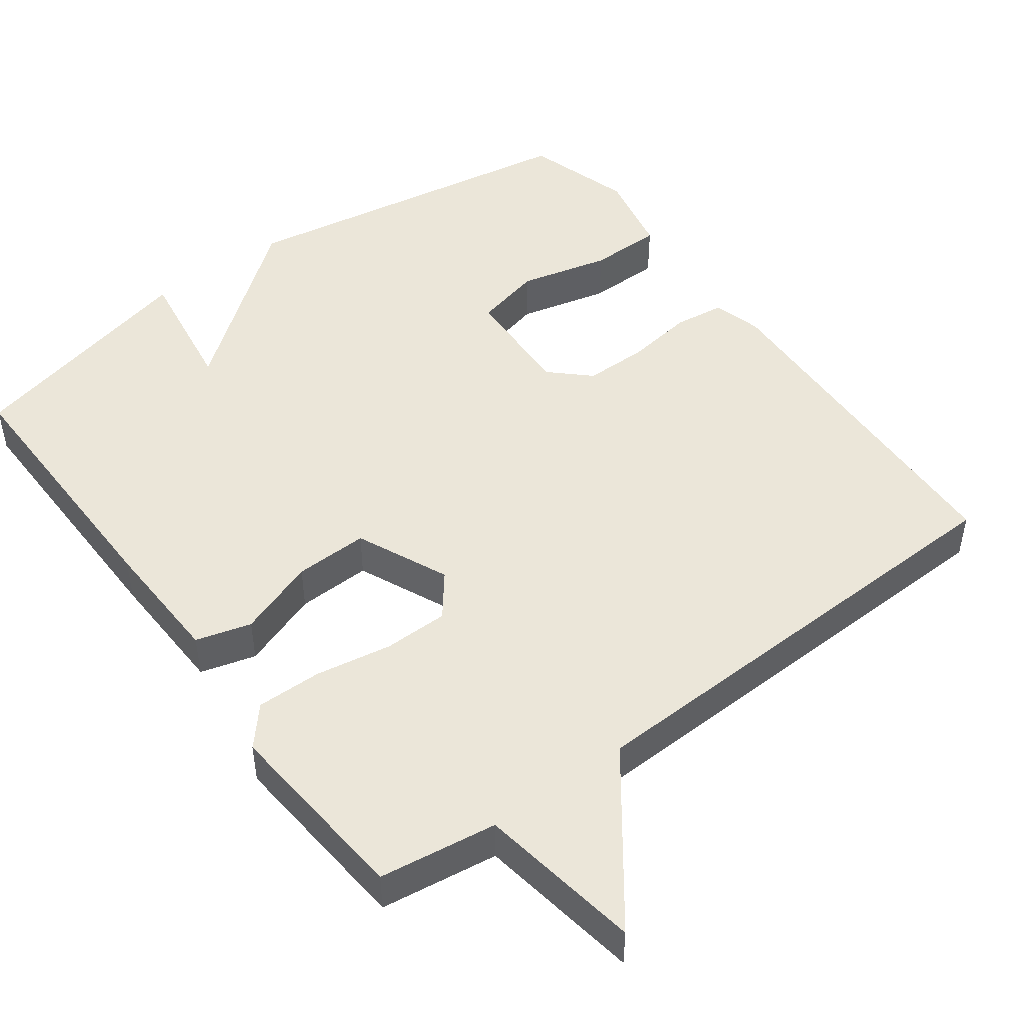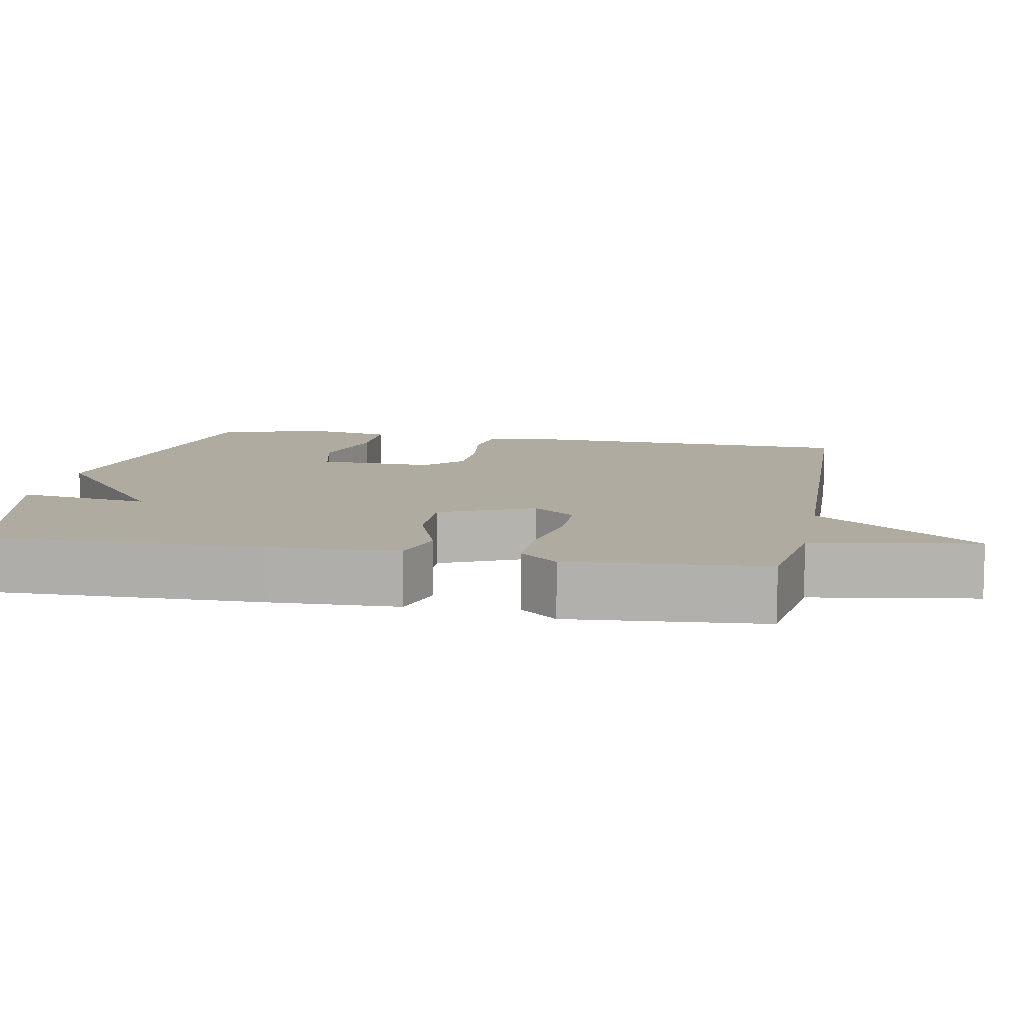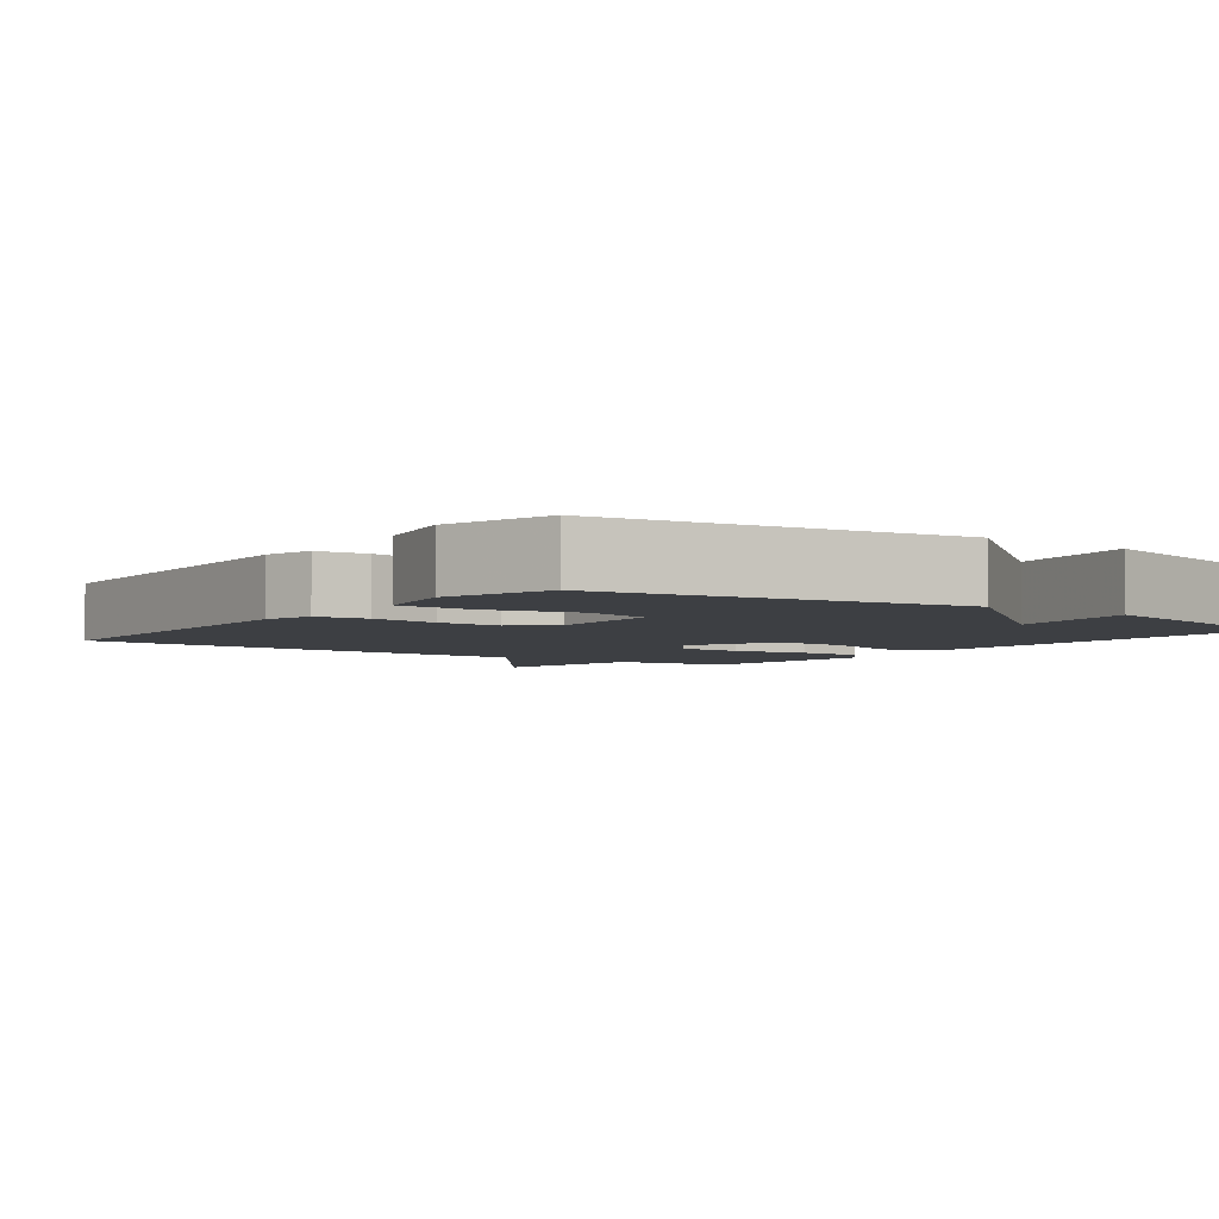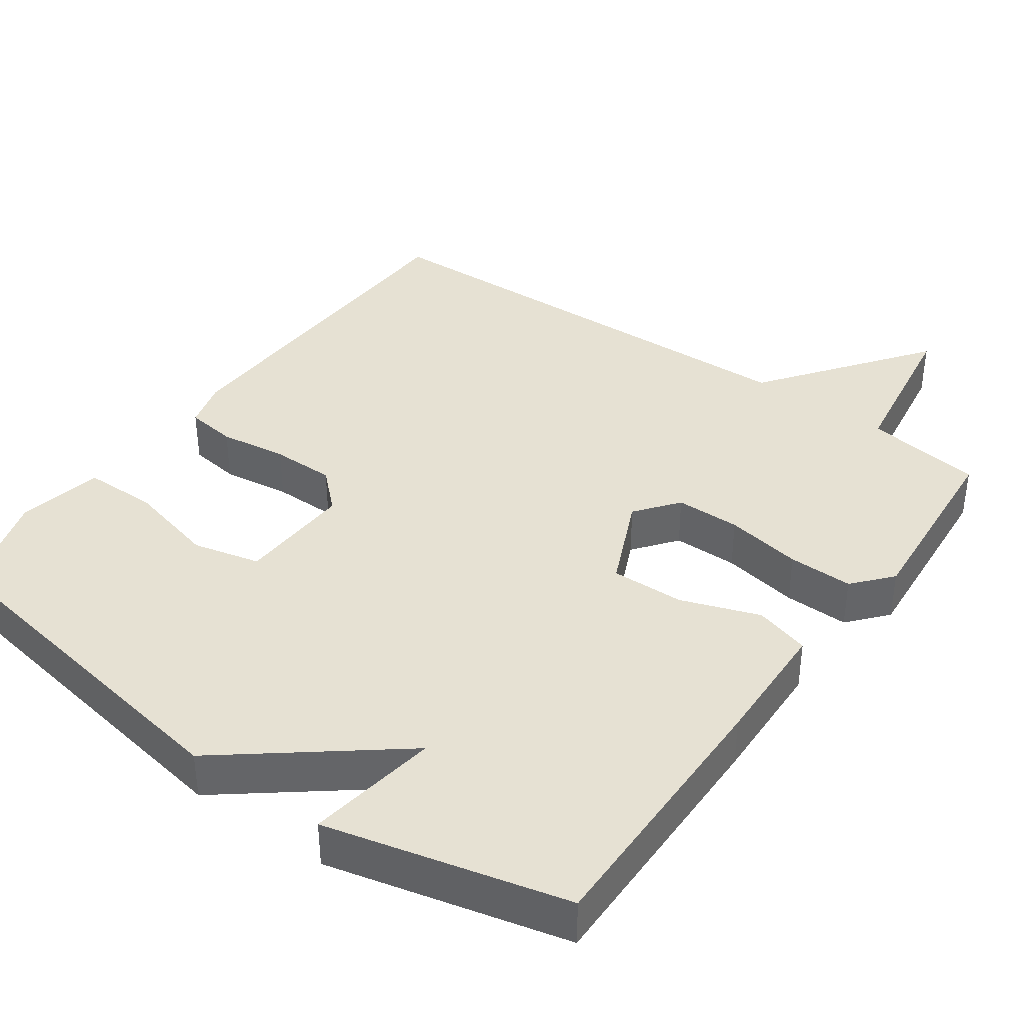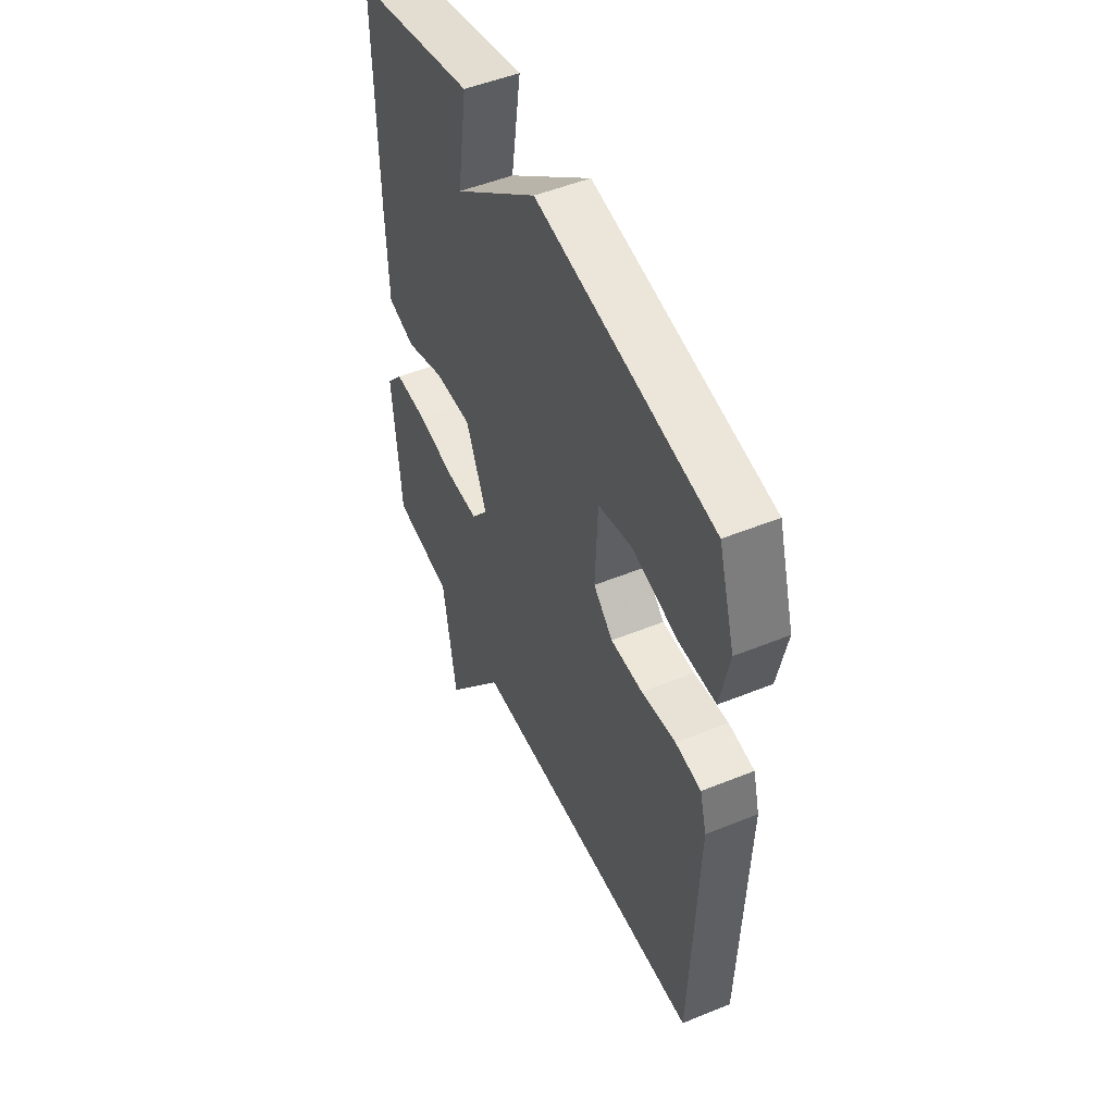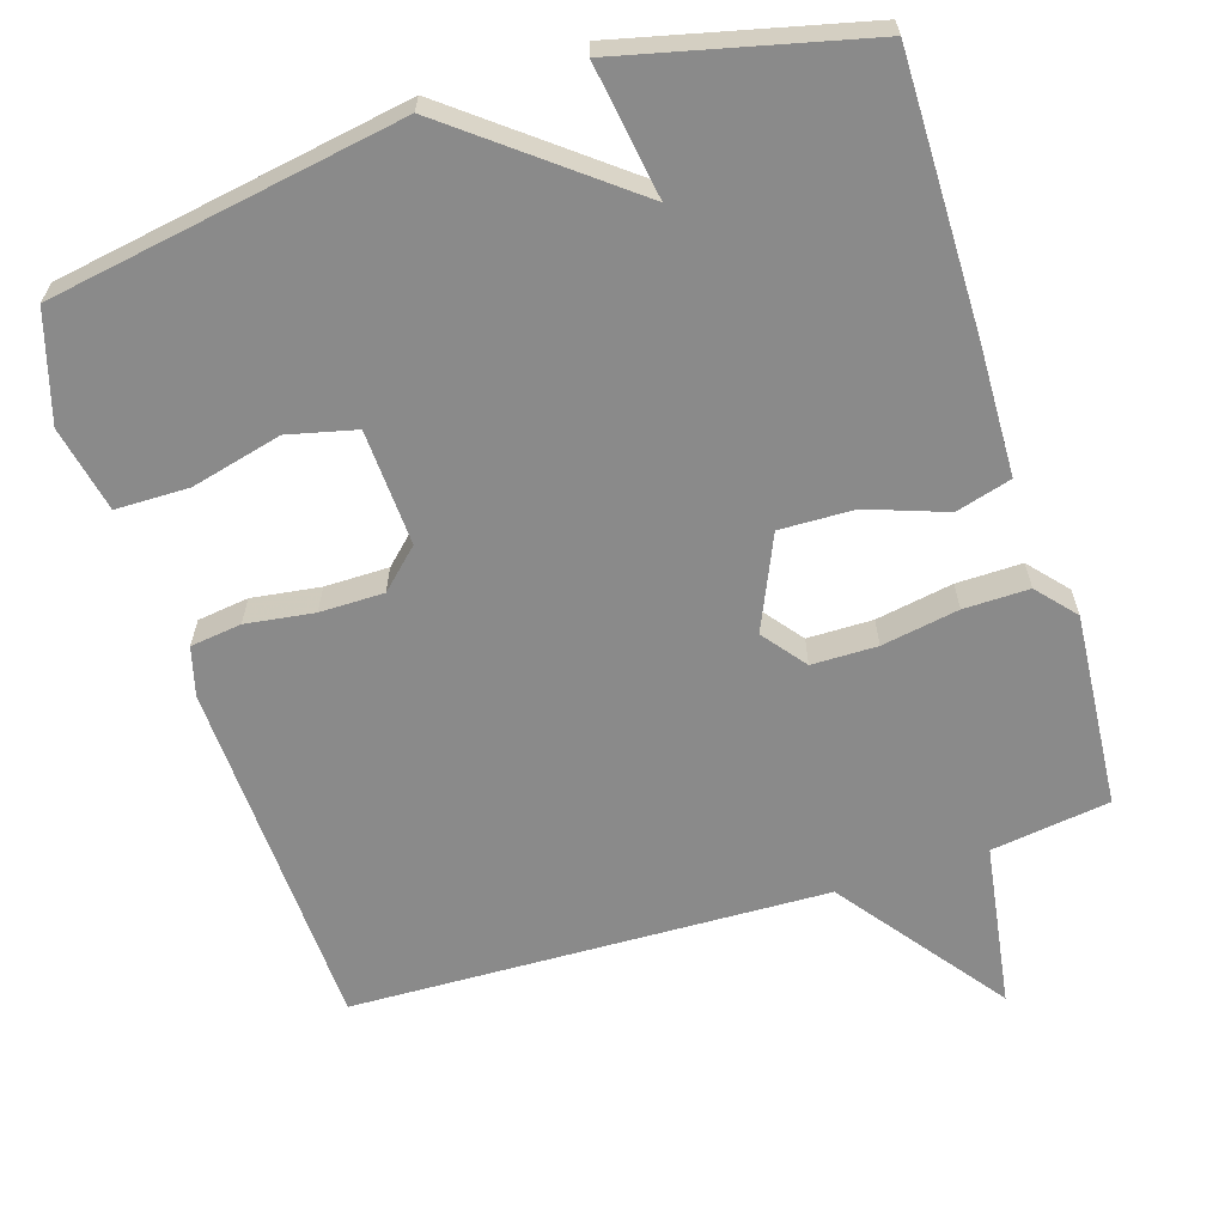
<metadata>
{"format":"obj","ext":"obj","renderer":"f3d","projection":"perspective","resolution":1024,"background":"white","views":[{"elev":48.0,"azim":143.6,"up":"+Y"},{"elev":9.8,"azim":100.8,"up":"+Y"},{"elev":-4.0,"azim":-36.6,"up":"+Y"},{"elev":38.8,"azim":35.6,"up":"+Y"},{"elev":50.2,"azim":-114.1,"up":"+Z"},{"elev":-63.4,"azim":17.7,"up":"+Y"}]}
</metadata>
<code>
v 0.5 0.07 0.5
v 0.495 0.07 0.133
v 0.489 0.07 -0.041
v 0.414 0.07 -0.062
v 0.308 0.07 -0.024
v 0.208 0.07 -0.021
v 0.152 0.07 -0.146
v 0.197 0.07 -0.204
v 0.285 0.07 -0.205
v 0.389 0.07 -0.187
v 0.477 0.07 -0.186
v 0.522 0.07 -0.238
v 0.5 0.07 -0.5
v 0.34 0.07 -0.522
v 0.305 0.07 -0.743
v 0.14 0.07 -0.522
v -0.5 0.07 -0.5
v -0.518 0.07 -0.021
v -0.5 0.07 0.045
v -0.431 0.07 0.054
v -0.339 0.07 0.041
v -0.253 0.07 0.041
v -0.201 0.07 0.09
v -0.208 0.07 0.246
v -0.299 0.07 0.268
v -0.421 0.07 0.238
v -0.52 0.07 0.239
v -0.544 0.07 0.355
v -0.5 0.07 0.5
v -0.026 0.07 0.579
v 0.201 0.07 0.4
v 0.174 0.07 0.579
v 0.5 0 0.5
v 0.495 0 0.133
v 0.489 0 -0.041
v 0.414 0 -0.062
v 0.308 0 -0.024
v 0.208 0 -0.021
v 0.152 0 -0.146
v 0.197 0 -0.204
v 0.285 0 -0.205
v 0.389 0 -0.187
v 0.477 0 -0.186
v 0.522 0 -0.238
v 0.5 0 -0.5
v 0.34 0 -0.522
v 0.305 0 -0.743
v 0.14 0 -0.522
v -0.5 0 -0.5
v -0.518 0 -0.021
v -0.5 0 0.045
v -0.431 0 0.054
v -0.339 0 0.041
v -0.253 0 0.041
v -0.201 0 0.09
v -0.208 0 0.246
v -0.299 0 0.268
v -0.421 0 0.238
v -0.52 0 0.239
v -0.544 0 0.355
v -0.5 0 0.5
v -0.026 0 0.579
v 0.201 0 0.4
v 0.174 0 0.579
f 3 4 5
f 2 3 5
f 1 2 5
f 32 1 5
f 31 32 5
f 29 30 31
f 28 29 31
f 27 28 31
f 26 27 31
f 25 26 31
f 24 25 31
f 31 5 6
f 24 31 6
f 23 24 6
f 22 23 6 7
f 21 22 7 8
f 20 21 8
f 19 20 8
f 18 19 8
f 17 18 8
f 16 17 8
f 16 8 9
f 15 16 9
f 14 15 9
f 12 13 14
f 11 12 14
f 10 11 14
f 9 10 14
f 37 36 35
f 37 35 34
f 37 34 33
f 37 33 64
f 37 64 63
f 63 62 61
f 63 61 60
f 63 60 59
f 63 59 58
f 63 58 57
f 63 57 56
f 38 37 63
f 38 63 56
f 38 56 55
f 39 38 55 54
f 40 39 54 53
f 40 53 52
f 40 52 51
f 40 51 50
f 40 50 49
f 40 49 48
f 41 40 48
f 41 48 47
f 41 47 46
f 46 45 44
f 46 44 43
f 46 43 42
f 46 42 41
f 1 33 34 2
f 2 34 35 3
f 3 35 36 4
f 4 36 37 5
f 5 37 38 6
f 6 38 39 7
f 7 39 40 8
f 8 40 41 9
f 9 41 42 10
f 10 42 43 11
f 11 43 44 12
f 12 44 45 13
f 13 45 46 14
f 14 46 47 15
f 15 47 48 16
f 16 48 49 17
f 17 49 50 18
f 18 50 51 19
f 19 51 52 20
f 20 52 53 21
f 21 53 54 22
f 22 54 55 23
f 23 55 56 24
f 24 56 57 25
f 25 57 58 26
f 26 58 59 27
f 27 59 60 28
f 28 60 61 29
f 29 61 62 30
f 30 62 63 31
f 31 63 64 32
f 32 64 33 1

</code>
